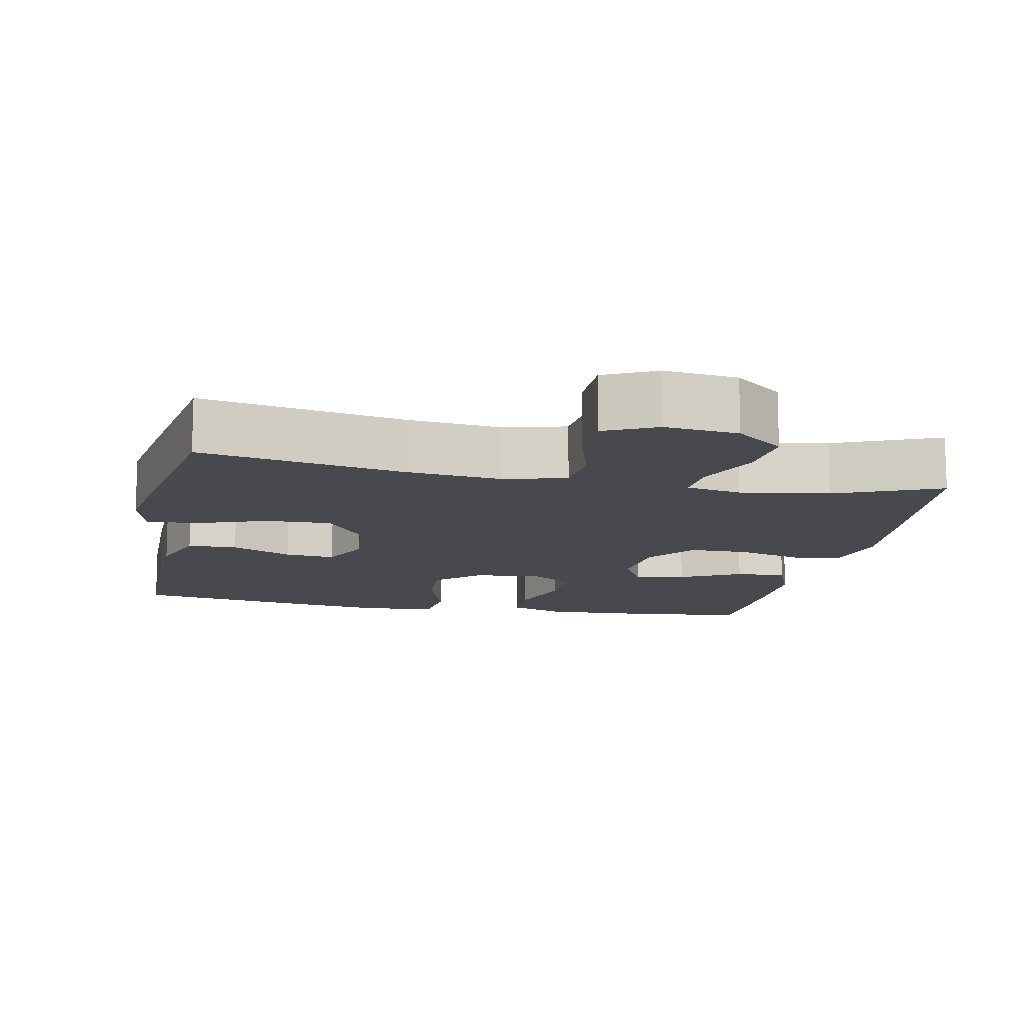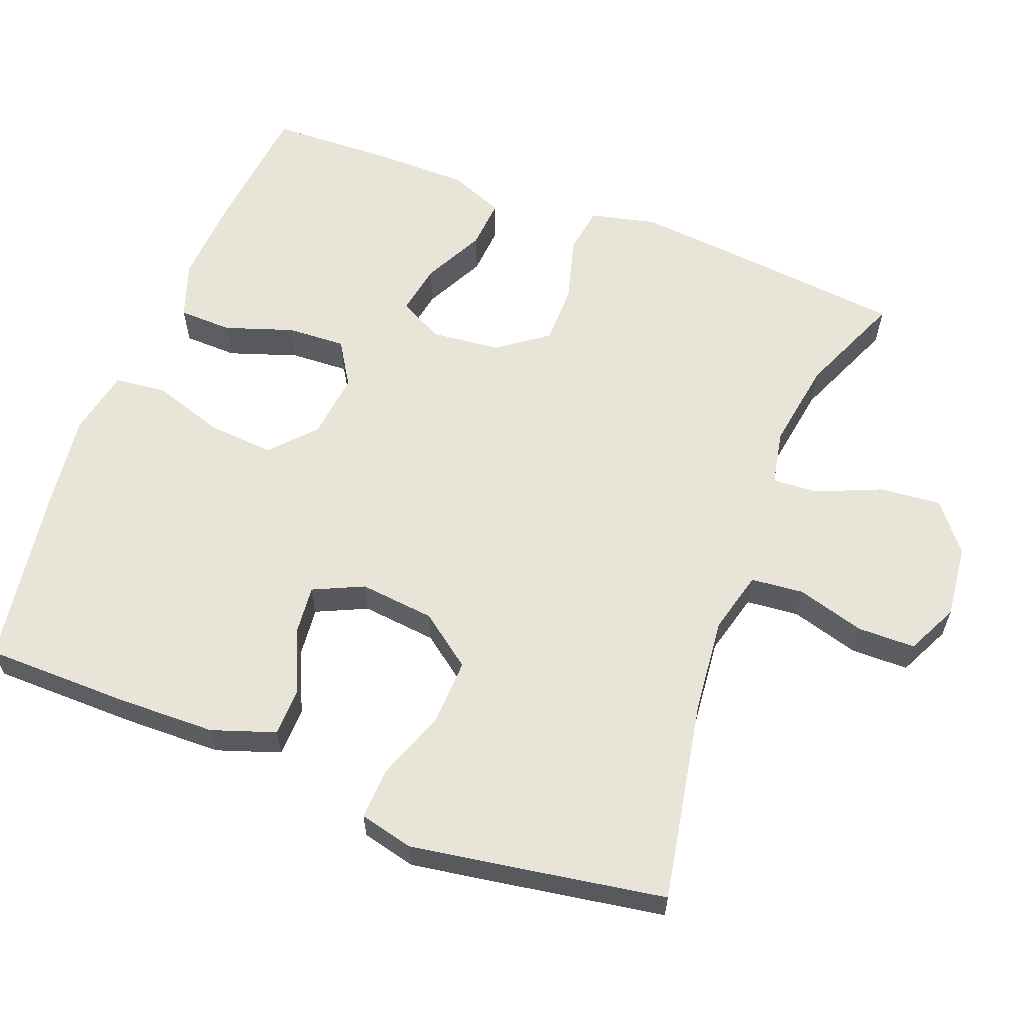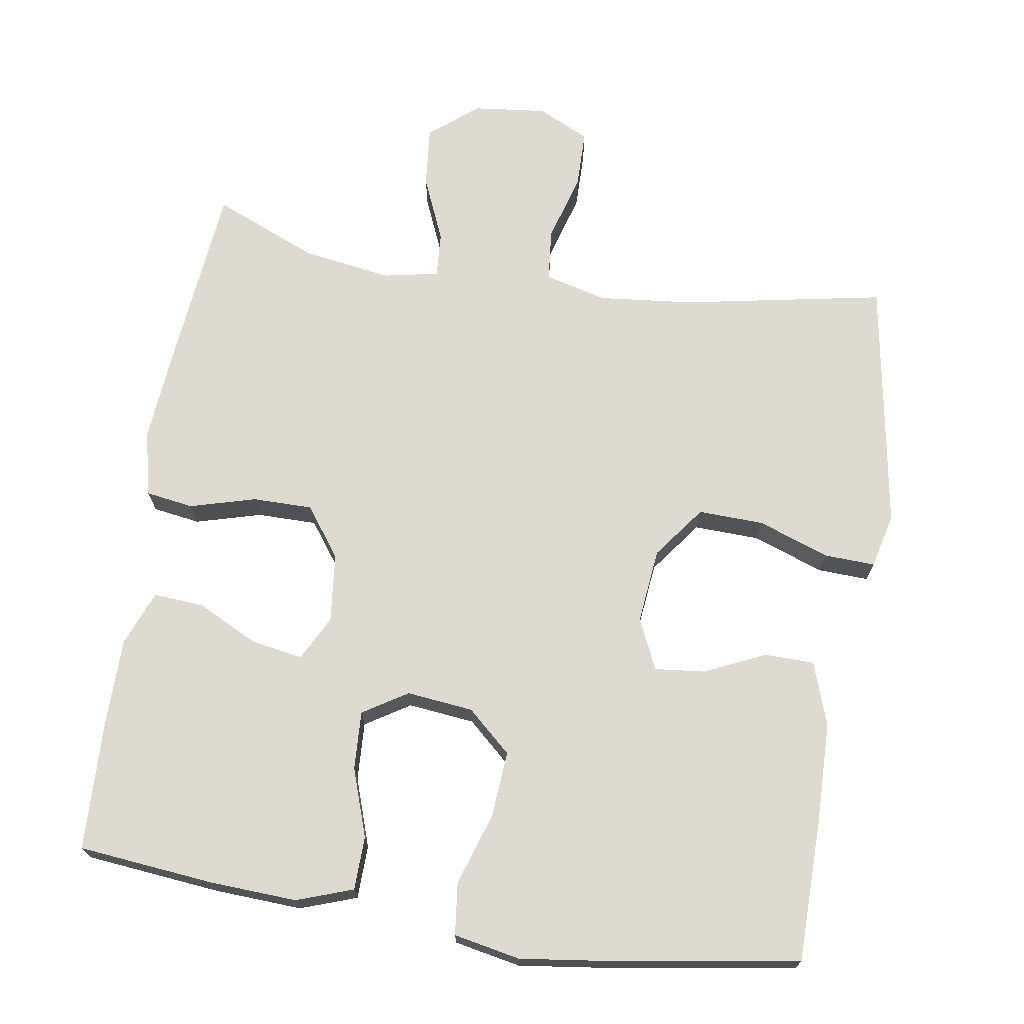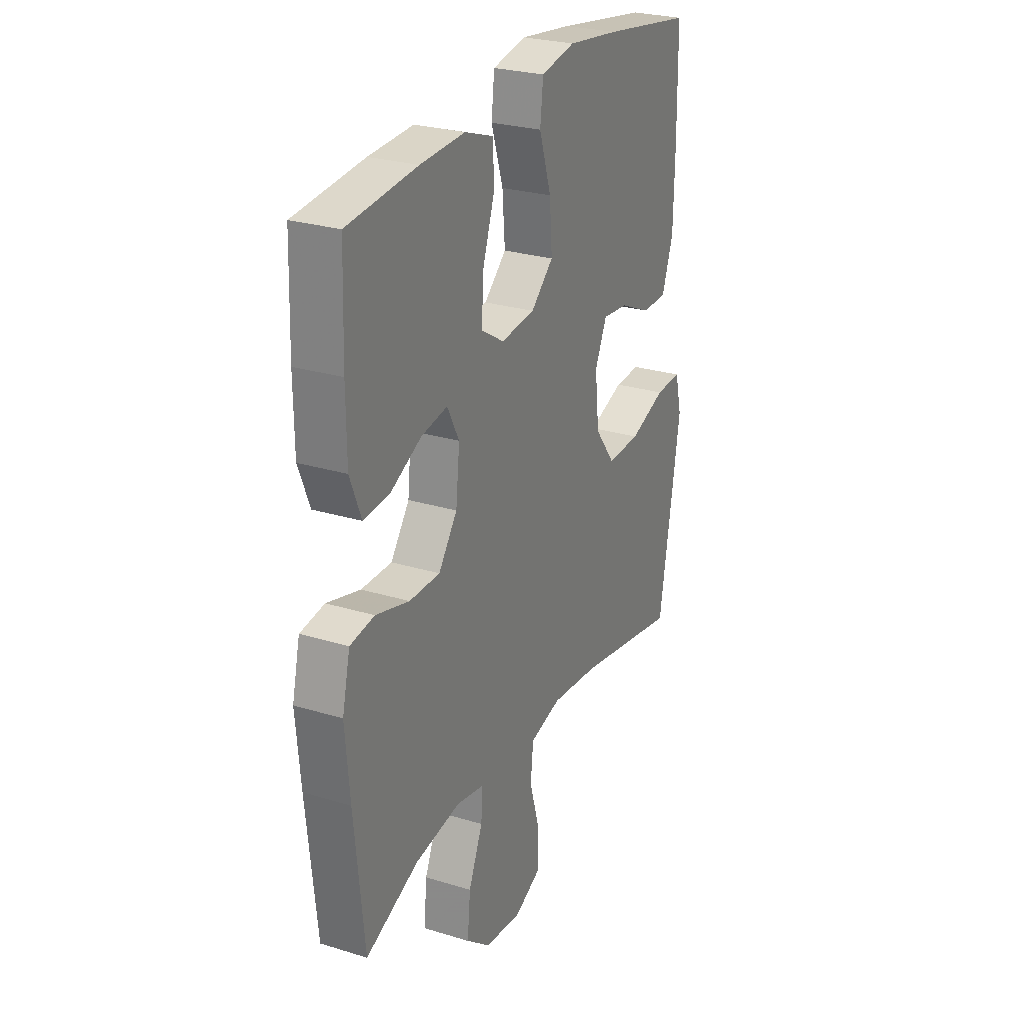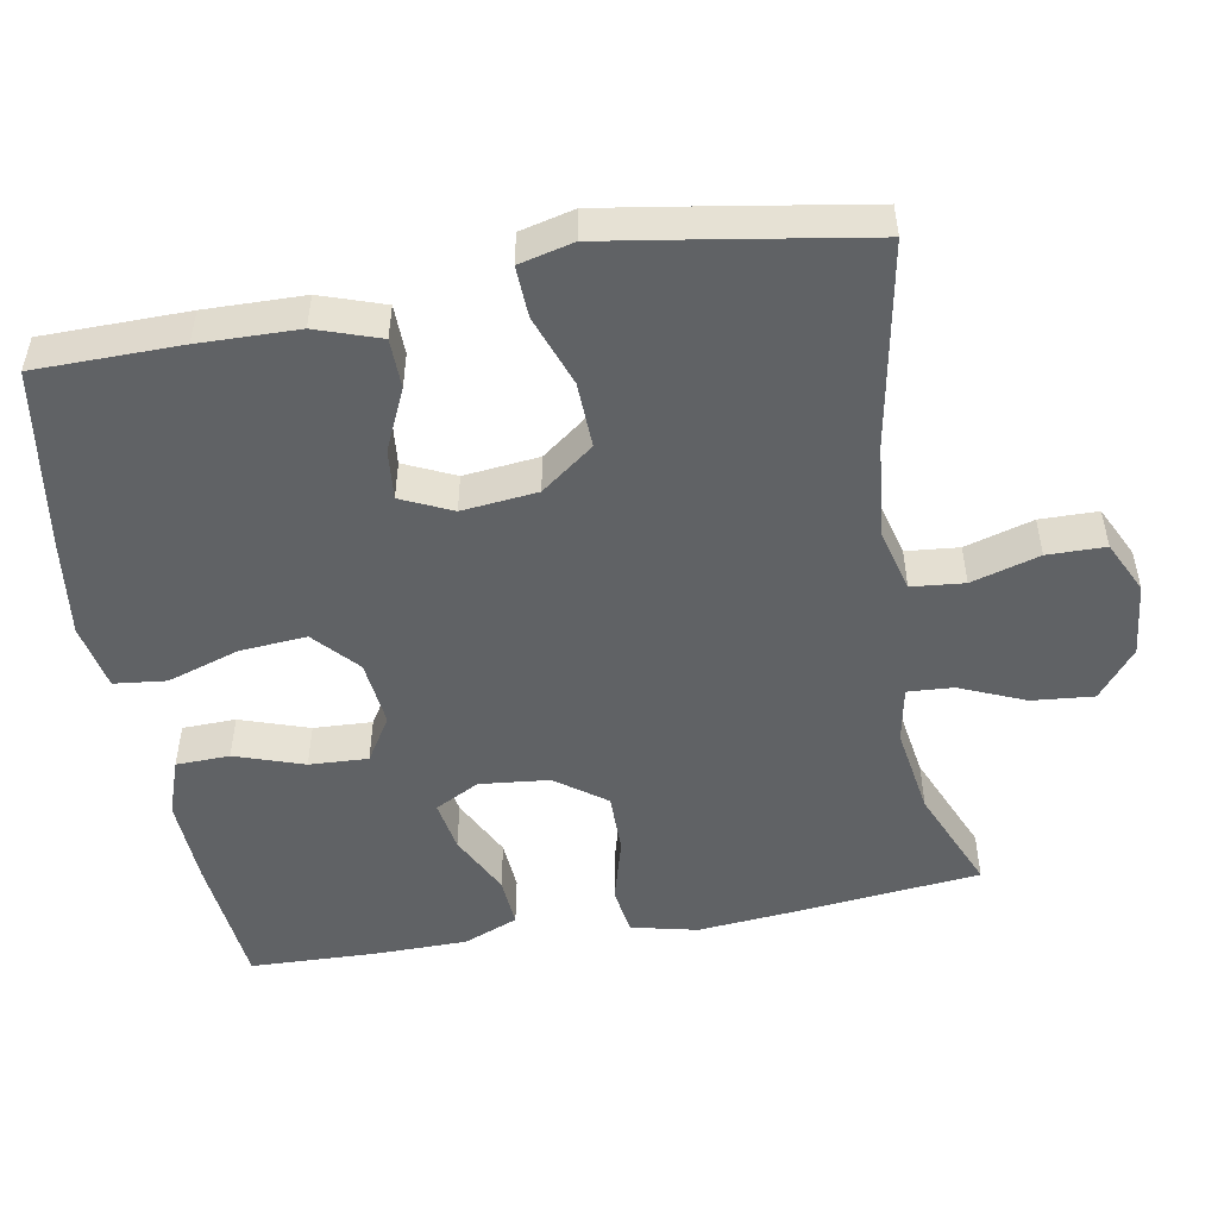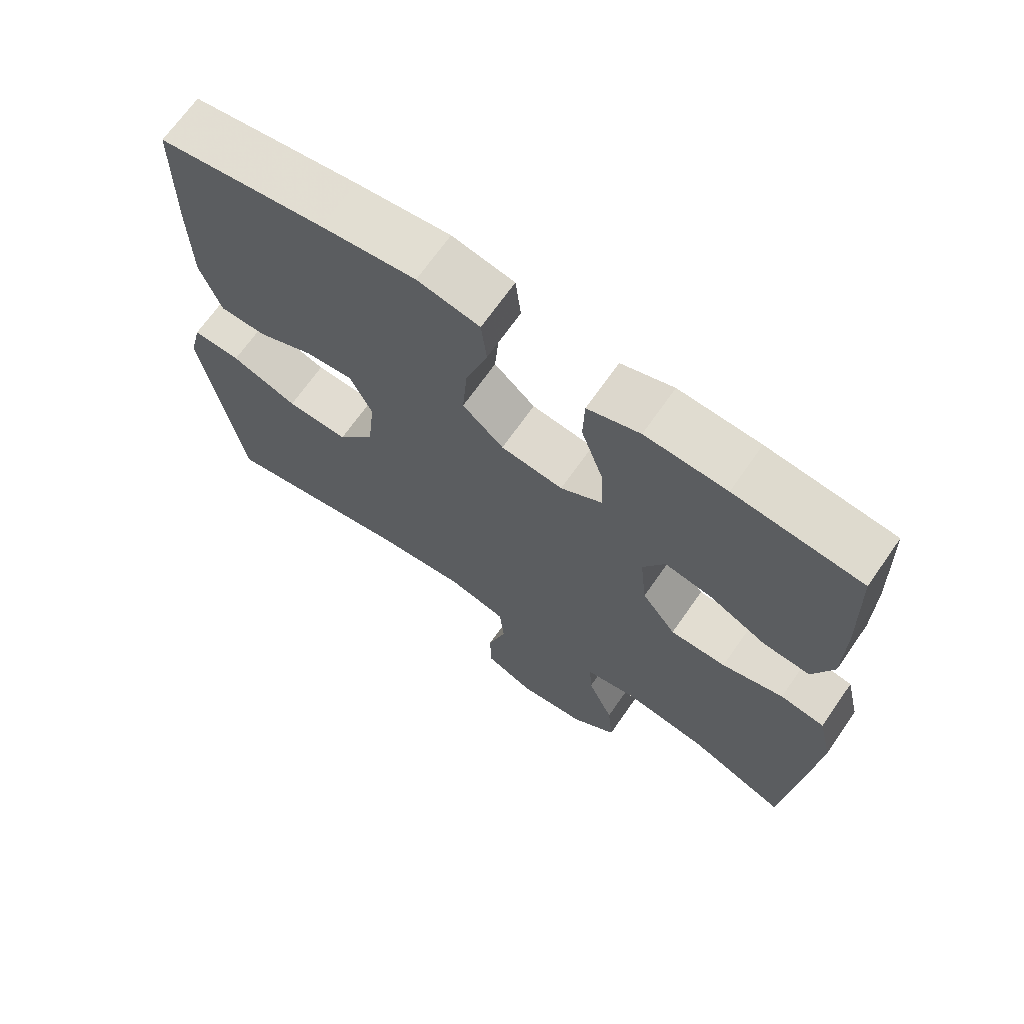
<metadata>
{"format":"obj","ext":"obj","renderer":"f3d","projection":"perspective","resolution":1024,"background":"white","views":[{"elev":-12.6,"azim":168.6,"up":"+Y"},{"elev":60.6,"azim":111.1,"up":"+Y"},{"elev":70.9,"azim":8.9,"up":"+Y"},{"elev":26.7,"azim":-64.4,"up":"+Z"},{"elev":-50.5,"azim":100.2,"up":"+Y"},{"elev":68.6,"azim":-145.1,"up":"+Z"}]}
</metadata>
<code>
v -0.5 0.07 -0.5
v -0.526 0.07 -0.248
v -0.538 0.07 -0.114
v -0.517 0.07 -0.024
v -0.452 0.07 -0.014
v -0.362 0.07 -0.039
v -0.28 0.07 -0.039
v -0.23 0.07 0.029
v -0.22 0.07 0.124
v -0.252 0.07 0.185
v -0.322 0.07 0.173
v -0.406 0.07 0.131
v -0.475 0.07 0.126
v -0.505 0.07 0.201
v -0.506 0.07 0.324
v -0.5 0.07 0.5
v -0.314 0.07 0.519
v -0.195 0.07 0.525
v -0.118 0.07 0.498
v -0.116 0.07 0.425
v -0.148 0.07 0.331
v -0.152 0.07 0.251
v -0.091 0.07 0.213
v 0 0.07 0.223
v 0.06 0.07 0.277
v 0.053 0.07 0.368
v 0.021 0.07 0.467
v 0.029 0.07 0.538
v 0.12 0.07 0.556
v 0.258 0.07 0.538
v 0.5 0.07 0.5
v 0.502 0.07 0.302
v 0.499 0.07 0.167
v 0.469 0.07 0.08
v 0.401 0.07 0.079
v 0.318 0.07 0.117
v 0.249 0.07 0.124
v 0.217 0.07 0.055
v 0.228 0.07 -0.048
v 0.282 0.07 -0.12
v 0.372 0.07 -0.117
v 0.469 0.07 -0.082
v 0.539 0.07 -0.079
v 0.557 0.07 -0.153
v 0.538 0.07 -0.271
v 0.5 0.07 -0.5
v 0.222 0.07 -0.448
v 0.093 0.07 -0.435
v 0.008 0.07 -0.457
v 0.001 0.07 -0.529
v 0.028 0.07 -0.622
v 0.027 0.07 -0.701
v -0.044 0.07 -0.735
v -0.144 0.07 -0.724
v -0.21 0.07 -0.671
v -0.202 0.07 -0.587
v -0.164 0.07 -0.498
v -0.16 0.07 -0.436
v -0.236 0.07 -0.421
v -0.358 0.07 -0.44
v -0.5 0 -0.5
v -0.526 0 -0.248
v -0.538 0 -0.114
v -0.517 0 -0.024
v -0.452 0 -0.014
v -0.362 0 -0.039
v -0.28 0 -0.039
v -0.23 0 0.029
v -0.22 0 0.124
v -0.252 0 0.185
v -0.322 0 0.173
v -0.406 0 0.131
v -0.475 0 0.126
v -0.505 0 0.201
v -0.506 0 0.324
v -0.5 0 0.5
v -0.314 0 0.519
v -0.195 0 0.525
v -0.118 0 0.498
v -0.116 0 0.425
v -0.148 0 0.331
v -0.152 0 0.251
v -0.091 0 0.213
v 0 0 0.223
v 0.06 0 0.277
v 0.053 0 0.368
v 0.021 0 0.467
v 0.029 0 0.538
v 0.12 0 0.556
v 0.258 0 0.538
v 0.5 0 0.5
v 0.502 0 0.302
v 0.499 0 0.167
v 0.469 0 0.08
v 0.401 0 0.079
v 0.318 0 0.117
v 0.249 0 0.124
v 0.217 0 0.055
v 0.228 0 -0.048
v 0.282 0 -0.12
v 0.372 0 -0.117
v 0.469 0 -0.082
v 0.539 0 -0.079
v 0.557 0 -0.153
v 0.538 0 -0.271
v 0.5 0 -0.5
v 0.222 0 -0.448
v 0.093 0 -0.435
v 0.008 0 -0.457
v 0.001 0 -0.529
v 0.028 0 -0.622
v 0.027 0 -0.701
v -0.044 0 -0.735
v -0.144 0 -0.724
v -0.21 0 -0.671
v -0.202 0 -0.587
v -0.164 0 -0.498
v -0.16 0 -0.436
v -0.236 0 -0.421
v -0.358 0 -0.44
f 55 56 57
f 54 55 57
f 53 54 57
f 52 53 57
f 51 52 57
f 50 51 57
f 49 50 57 58
f 48 49 58 59
f 45 46 47
f 44 45 47
f 43 44 47
f 42 43 47
f 41 42 47
f 40 41 47 48
f 39 40 48 59
f 34 35 36
f 33 34 36
f 32 33 36
f 31 32 36
f 30 31 36
f 29 30 36
f 28 29 36
f 27 28 36
f 26 27 36
f 25 26 36 37
f 24 25 37 38
f 19 20 21
f 18 19 21
f 17 18 21
f 16 17 21
f 15 16 21
f 14 15 21
f 13 14 21
f 12 13 21
f 11 12 21
f 10 11 21 22
f 9 10 22 23
f 4 5 6
f 3 4 6
f 2 3 6
f 1 2 6
f 60 1 6
f 60 6 7
f 59 60 7 8
f 38 39 59
f 24 38 59
f 23 24 59
f 9 23 59
f 8 9 59
f 117 116 115
f 117 115 114
f 117 114 113
f 117 113 112
f 117 112 111
f 117 111 110
f 118 117 110 109
f 119 118 109 108
f 107 106 105
f 107 105 104
f 107 104 103
f 107 103 102
f 107 102 101
f 108 107 101 100
f 119 108 100 99
f 96 95 94
f 96 94 93
f 96 93 92
f 96 92 91
f 96 91 90
f 96 90 89
f 96 89 88
f 96 88 87
f 96 87 86
f 97 96 86 85
f 98 97 85 84
f 81 80 79
f 81 79 78
f 81 78 77
f 81 77 76
f 81 76 75
f 81 75 74
f 81 74 73
f 81 73 72
f 81 72 71
f 82 81 71 70
f 83 82 70 69
f 66 65 64
f 66 64 63
f 66 63 62
f 66 62 61
f 66 61 120
f 67 66 120
f 68 67 120 119
f 119 99 98
f 119 98 84
f 119 84 83
f 119 83 69
f 119 69 68
f 1 61 62 2
f 2 62 63 3
f 3 63 64 4
f 4 64 65 5
f 5 65 66 6
f 6 66 67 7
f 7 67 68 8
f 8 68 69 9
f 9 69 70 10
f 10 70 71 11
f 11 71 72 12
f 12 72 73 13
f 13 73 74 14
f 14 74 75 15
f 15 75 76 16
f 16 76 77 17
f 17 77 78 18
f 18 78 79 19
f 19 79 80 20
f 20 80 81 21
f 21 81 82 22
f 22 82 83 23
f 23 83 84 24
f 24 84 85 25
f 25 85 86 26
f 26 86 87 27
f 27 87 88 28
f 28 88 89 29
f 29 89 90 30
f 30 90 91 31
f 31 91 92 32
f 32 92 93 33
f 33 93 94 34
f 34 94 95 35
f 35 95 96 36
f 36 96 97 37
f 37 97 98 38
f 38 98 99 39
f 39 99 100 40
f 40 100 101 41
f 41 101 102 42
f 42 102 103 43
f 43 103 104 44
f 44 104 105 45
f 45 105 106 46
f 46 106 107 47
f 47 107 108 48
f 48 108 109 49
f 49 109 110 50
f 50 110 111 51
f 51 111 112 52
f 52 112 113 53
f 53 113 114 54
f 54 114 115 55
f 55 115 116 56
f 56 116 117 57
f 57 117 118 58
f 58 118 119 59
f 59 119 120 60
f 60 120 61 1

</code>
